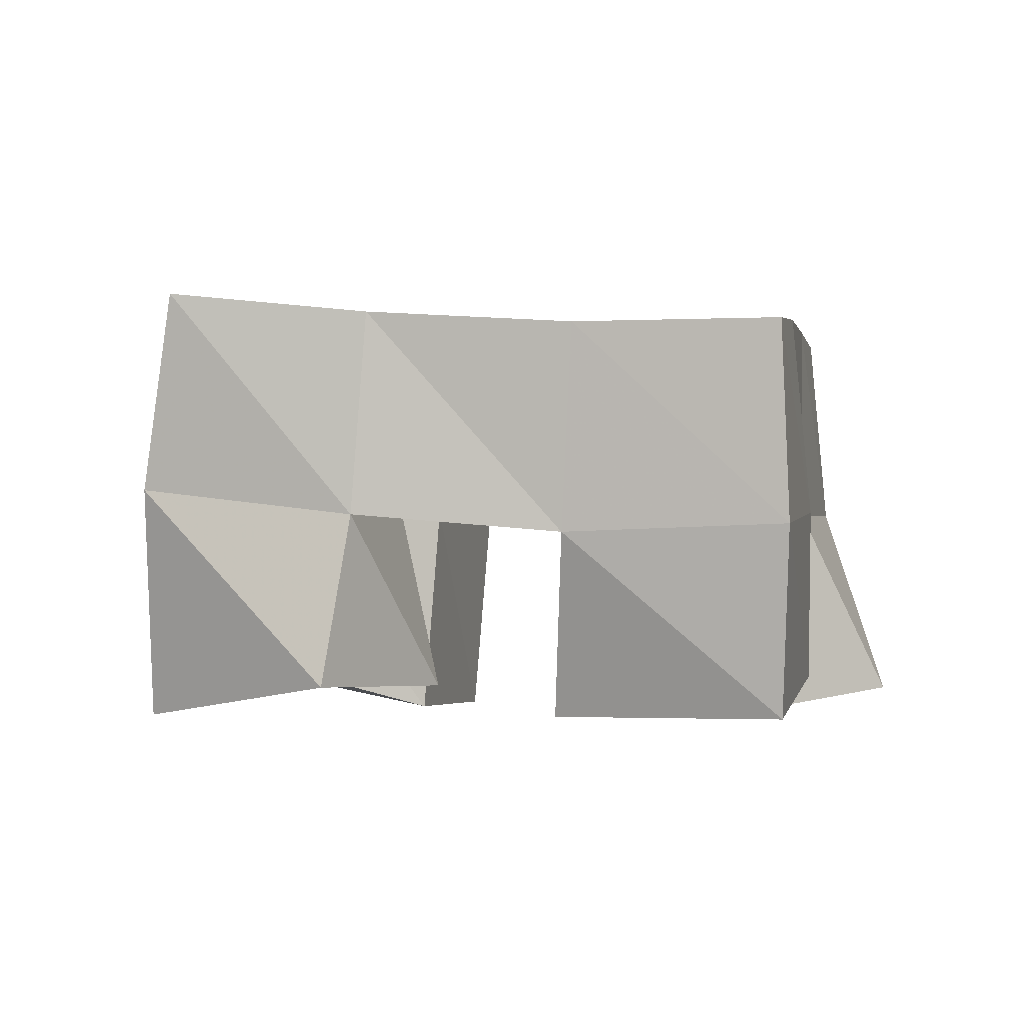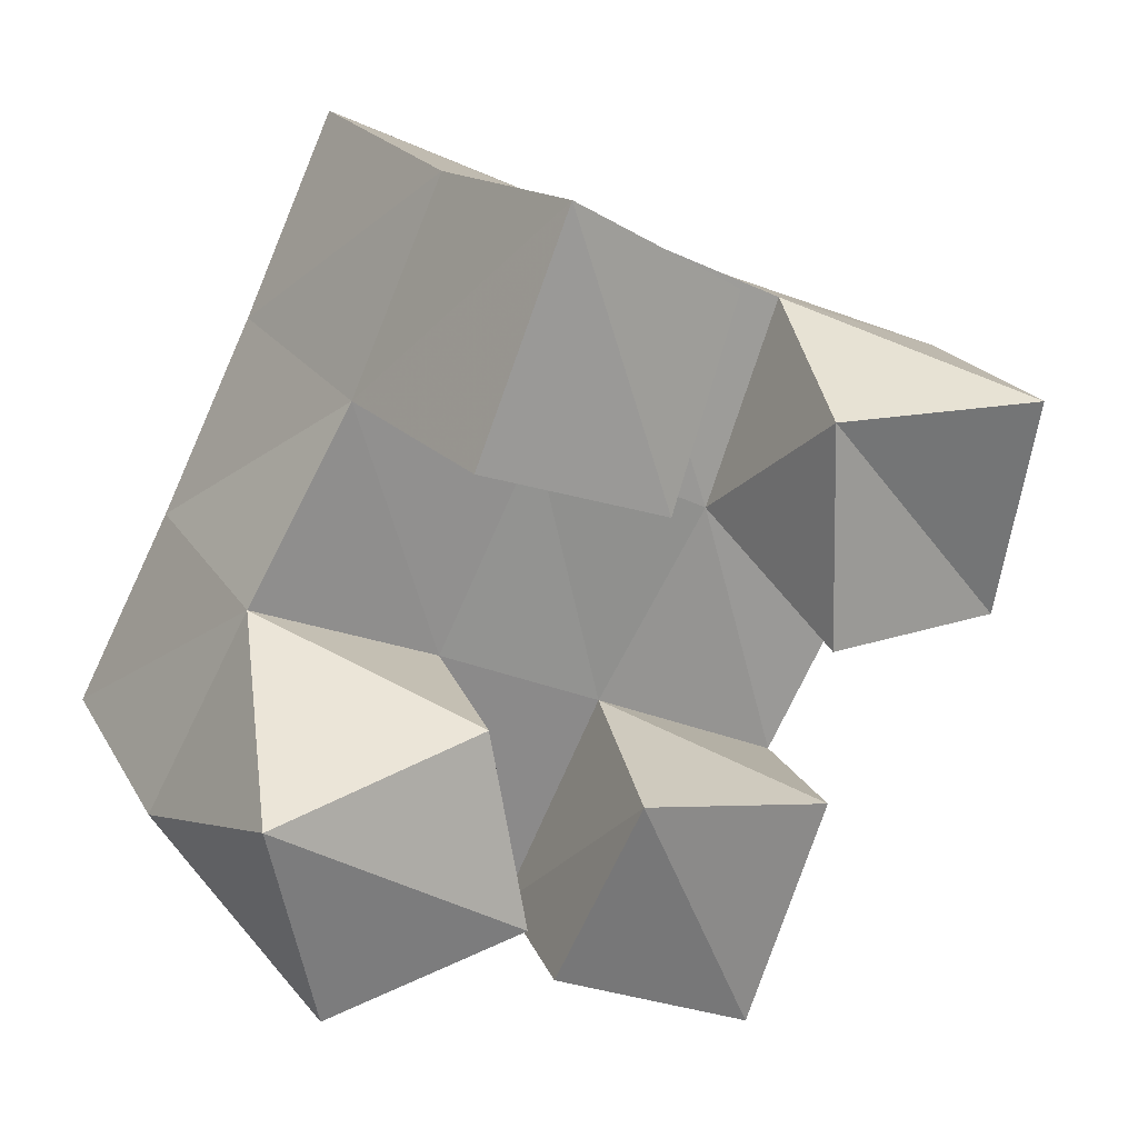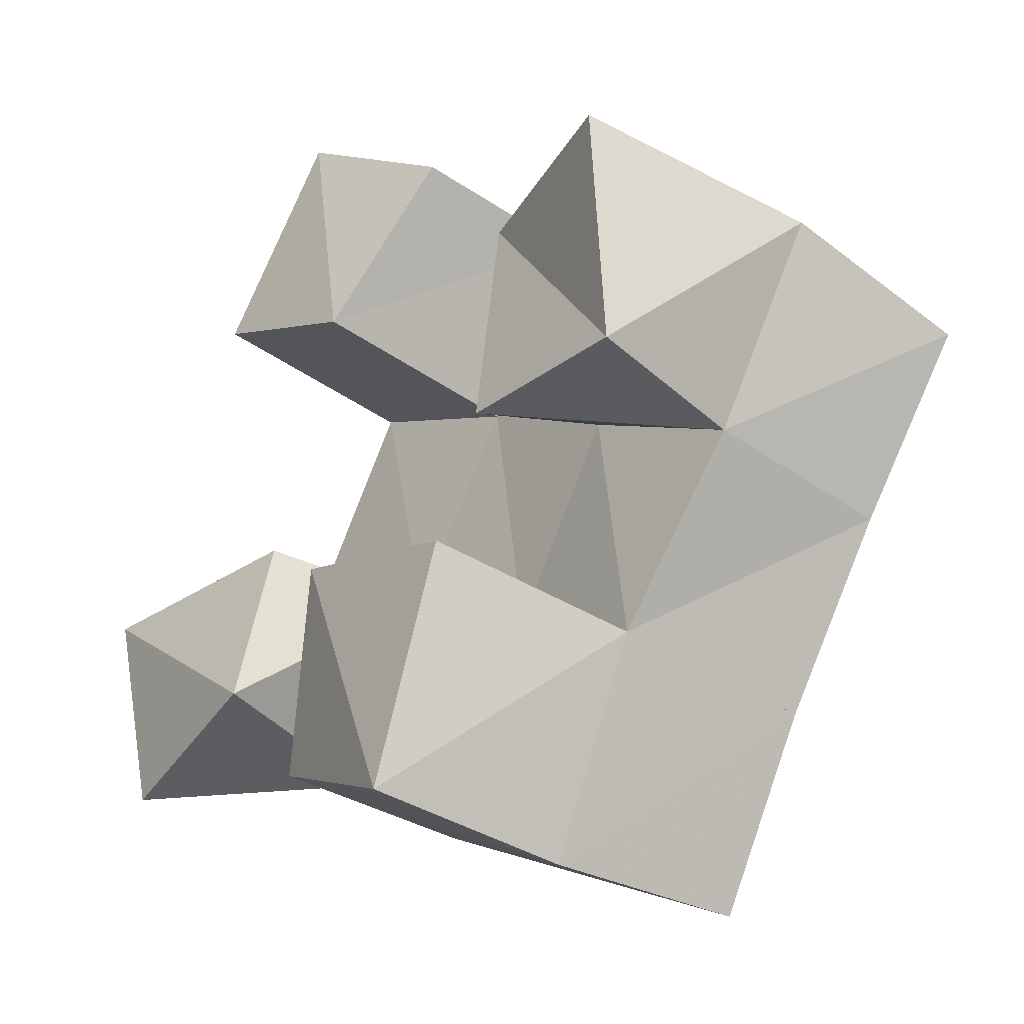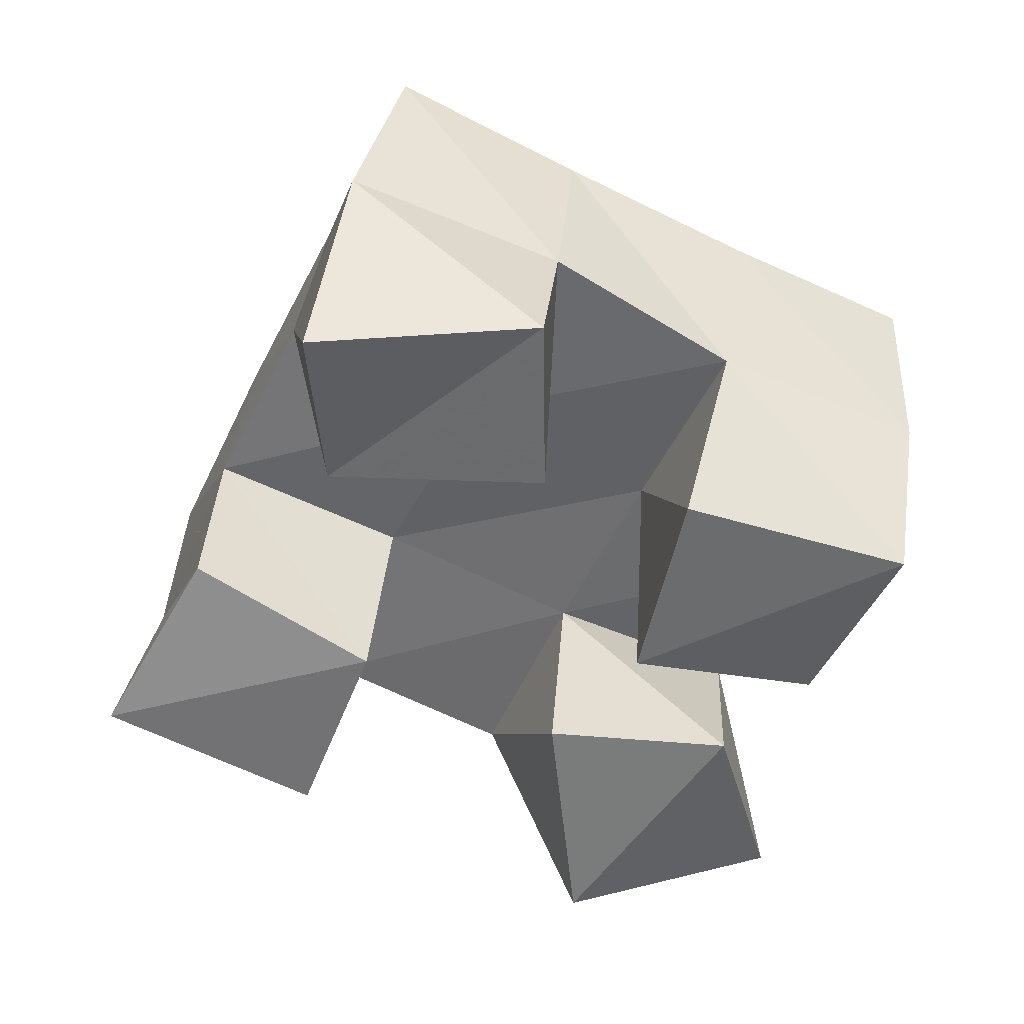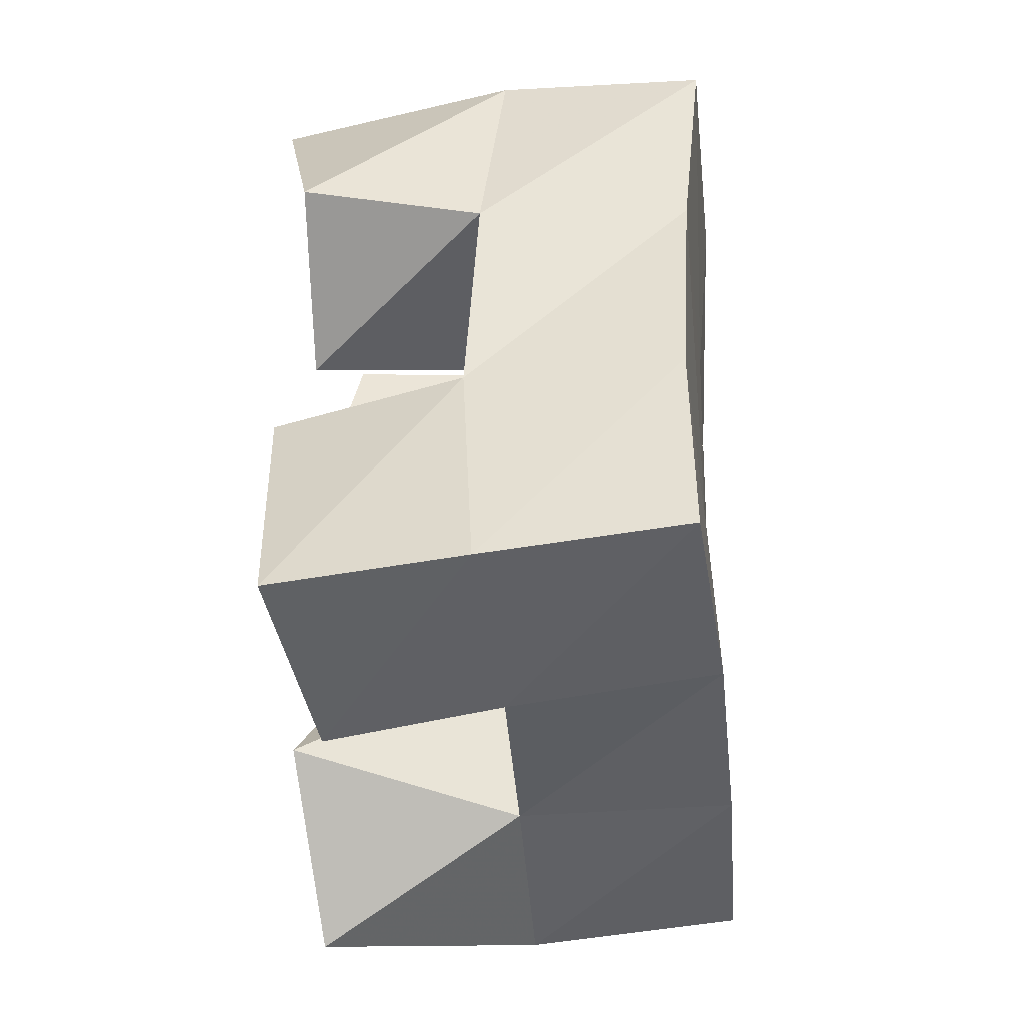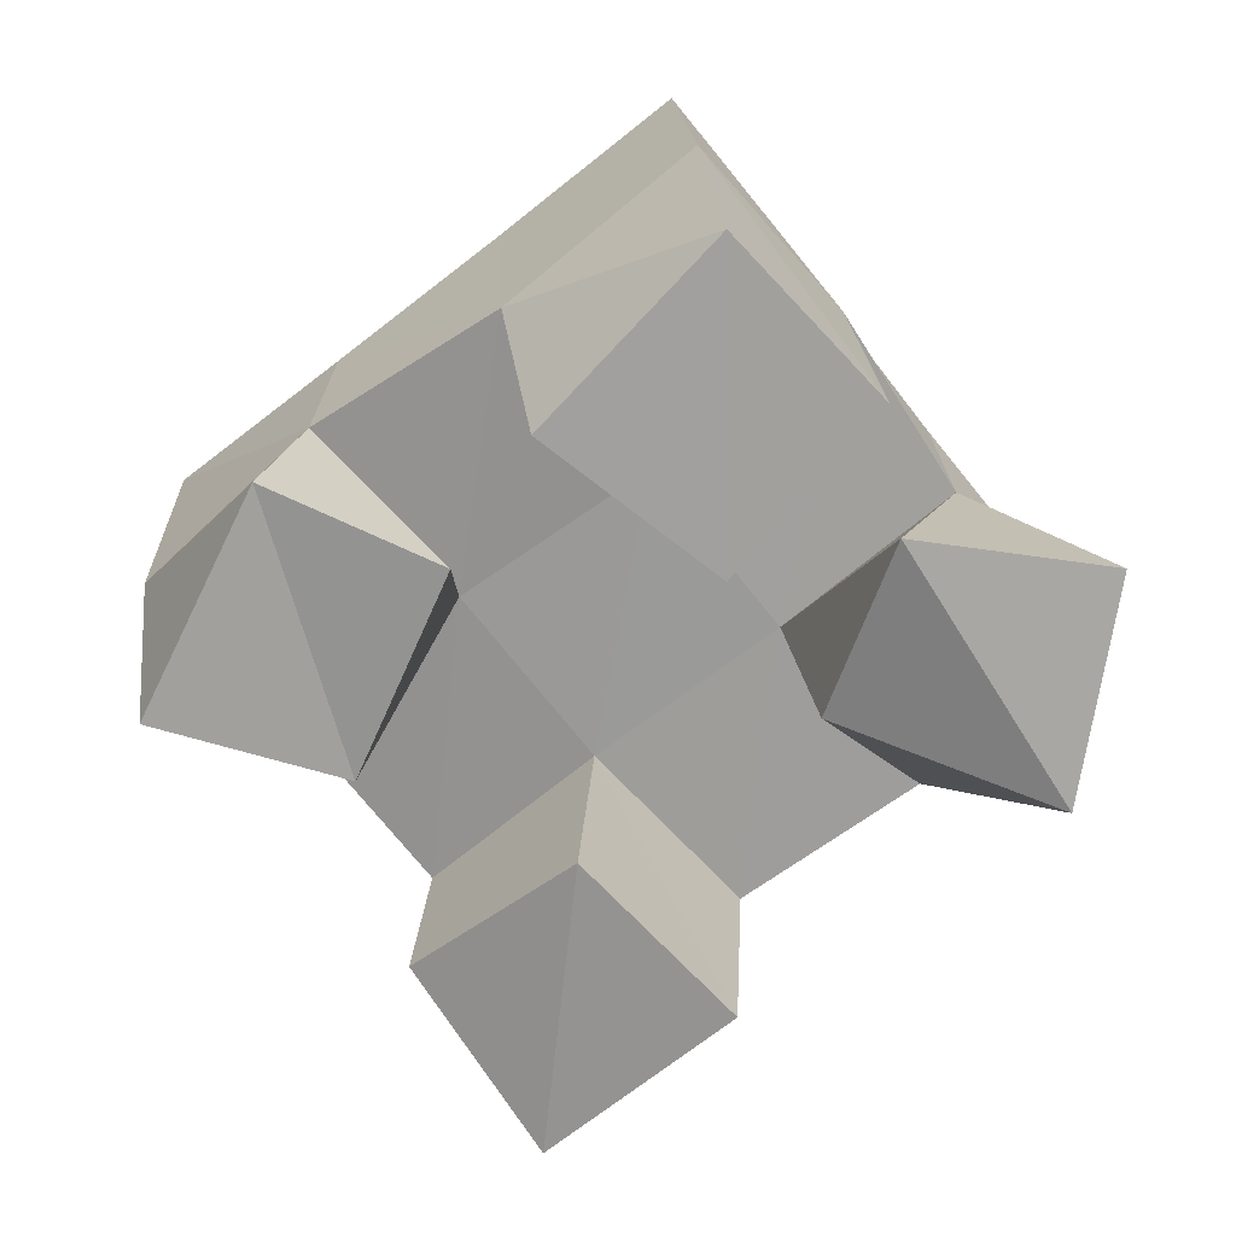
<metadata>
{"format":"obj","ext":"obj","renderer":"f3d","projection":"perspective","resolution":1024,"background":"white","views":[{"elev":-3.2,"azim":130.1,"up":"+Y"},{"elev":27.4,"azim":-29.4,"up":"+Z"},{"elev":-30.9,"azim":49.6,"up":"+Z"},{"elev":-54.1,"azim":93.5,"up":"+Y"},{"elev":-72.3,"azim":92.2,"up":"+Z"},{"elev":-72.2,"azim":157.9,"up":"+Y"}]}
</metadata>
<code>
v 2.152 0.1054 -0.1706
v 2.135 0.1551 -0.1418
v 2.198 0.1 -0.1603
v 2.18 0.1528 -0.1626
v 2.14 0.1025 -0.1185
v 2.159 0.1523 -0.09684
v 2.195 0.1111 -0.1155
v 2.204 0.1514 -0.1196
v 2.279 0.1073 -0.1179
v 2.273 0.151 -0.09944
v 2.323 0.1074 -0.12
v 2.317 0.1486 -0.1237
v 2.281 0.1126 -0.06476
v 2.296 0.1581 -0.05454
v 2.327 0.1 -0.06491
v 2.339 0.1554 -0.07444
v 2.187 0.1 -0.04991
v 2.186 0.1534 -0.05479
v 2.232 0.1 -0.07014
v 2.23 0.1546 -0.07438
v 2.212 0.1064 -0.00069
v 2.208 0.1525 -0.007923
v 2.255 0.1121 -0.029
v 2.254 0.1581 -0.03076
v 2.21 0.1092 -0.1832
v 2.219 0.1509 -0.1904
v 2.255 0.1 -0.2048
v 2.263 0.1457 -0.2123
v 2.227 0.1005 -0.1385
v 2.245 0.1509 -0.1425
v 2.275 0.1 -0.1522
v 2.288 0.1443 -0.165
v 2.139 0.205 -0.1393
v 2.181 0.2029 -0.1637
v 2.161 0.2024 -0.09611
v 2.205 0.2017 -0.1208
v 2.184 0.2022 -0.05295
v 2.228 0.2031 -0.07751
v 2.206 0.2037 -0.009232
v 2.251 0.2062 -0.03425
v 2.225 0.1994 -0.189
v 2.249 0.1988 -0.1459
v 2.273 0.2013 -0.1032
v 2.297 0.2063 -0.06069
v 2.268 0.193 -0.2142
v 2.292 0.1933 -0.1714
v 2.317 0.1969 -0.1284
v 2.341 0.2026 -0.0858
f 1 2 4
f 3 1 4
f 2 6 8
f 4 2 8
f 6 5 7
f 8 6 7
f 5 1 3
f 7 5 3
f 8 7 3
f 4 8 3
f 2 1 5
f 6 2 5
f 9 10 12
f 11 9 12
f 10 14 16
f 12 10 16
f 14 13 15
f 16 14 15
f 13 9 11
f 15 13 11
f 16 15 11
f 12 16 11
f 10 9 13
f 14 10 13
f 17 18 20
f 19 17 20
f 18 22 24
f 20 18 24
f 22 21 23
f 24 22 23
f 21 17 19
f 23 21 19
f 24 23 19
f 20 24 19
f 18 17 21
f 22 18 21
f 25 26 28
f 27 25 28
f 26 30 32
f 28 26 32
f 30 29 31
f 32 30 31
f 29 25 27
f 31 29 27
f 32 31 27
f 28 32 27
f 26 25 29
f 30 26 29
f 2 33 34
f 4 2 34
f 33 35 36
f 34 33 36
f 35 6 8
f 36 35 8
f 6 2 4
f 8 6 4
f 36 8 4
f 34 36 4
f 33 2 6
f 35 33 6
f 6 35 36
f 8 6 36
f 35 37 38
f 36 35 38
f 37 18 20
f 38 37 20
f 18 6 8
f 20 18 8
f 38 20 8
f 36 38 8
f 35 6 18
f 37 35 18
f 18 37 38
f 20 18 38
f 37 39 40
f 38 37 40
f 39 22 24
f 40 39 24
f 22 18 20
f 24 22 20
f 40 24 20
f 38 40 20
f 37 18 22
f 39 37 22
f 4 34 41
f 26 4 41
f 34 36 42
f 41 34 42
f 36 8 30
f 42 36 30
f 8 4 26
f 30 8 26
f 42 30 26
f 41 42 26
f 34 4 8
f 36 34 8
f 8 36 42
f 30 8 42
f 36 38 43
f 42 36 43
f 38 20 10
f 43 38 10
f 20 8 30
f 10 20 30
f 43 10 30
f 42 43 30
f 36 8 20
f 38 36 20
f 20 38 43
f 10 20 43
f 38 40 44
f 43 38 44
f 40 24 14
f 44 40 14
f 24 20 10
f 14 24 10
f 44 14 10
f 43 44 10
f 38 20 24
f 40 38 24
f 26 41 45
f 28 26 45
f 41 42 46
f 45 41 46
f 42 30 32
f 46 42 32
f 30 26 28
f 32 30 28
f 46 32 28
f 45 46 28
f 41 26 30
f 42 41 30
f 30 42 46
f 32 30 46
f 42 43 47
f 46 42 47
f 43 10 12
f 47 43 12
f 10 30 32
f 12 10 32
f 47 12 32
f 46 47 32
f 42 30 10
f 43 42 10
f 10 43 47
f 12 10 47
f 43 44 48
f 47 43 48
f 44 14 16
f 48 44 16
f 14 10 12
f 16 14 12
f 48 16 12
f 47 48 12
f 43 10 14
f 44 43 14

</code>
